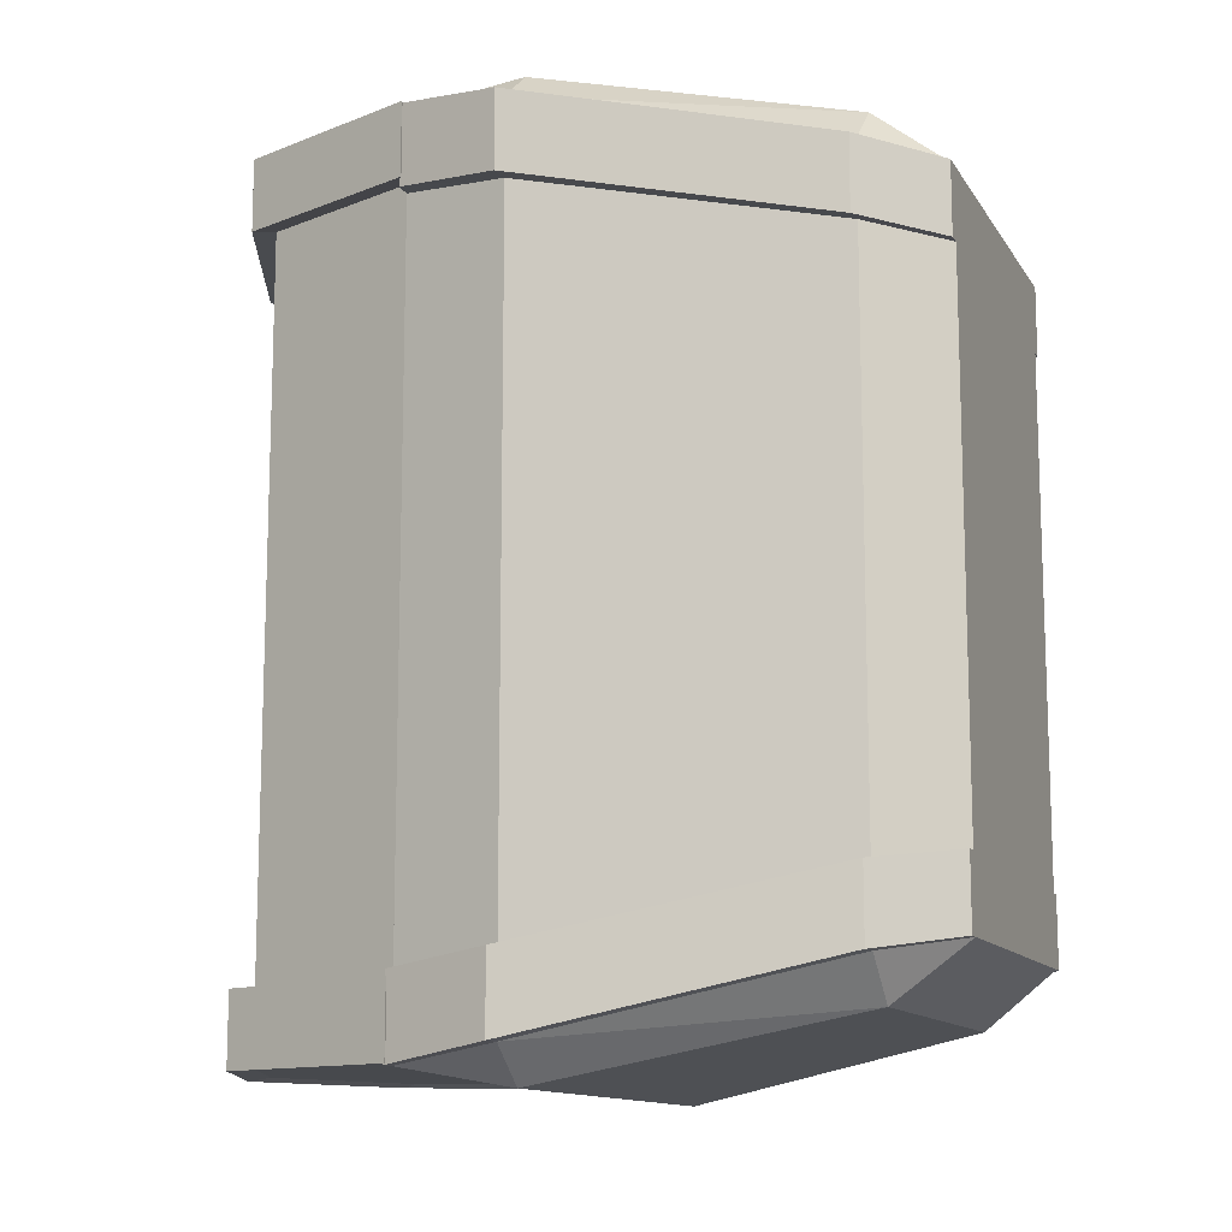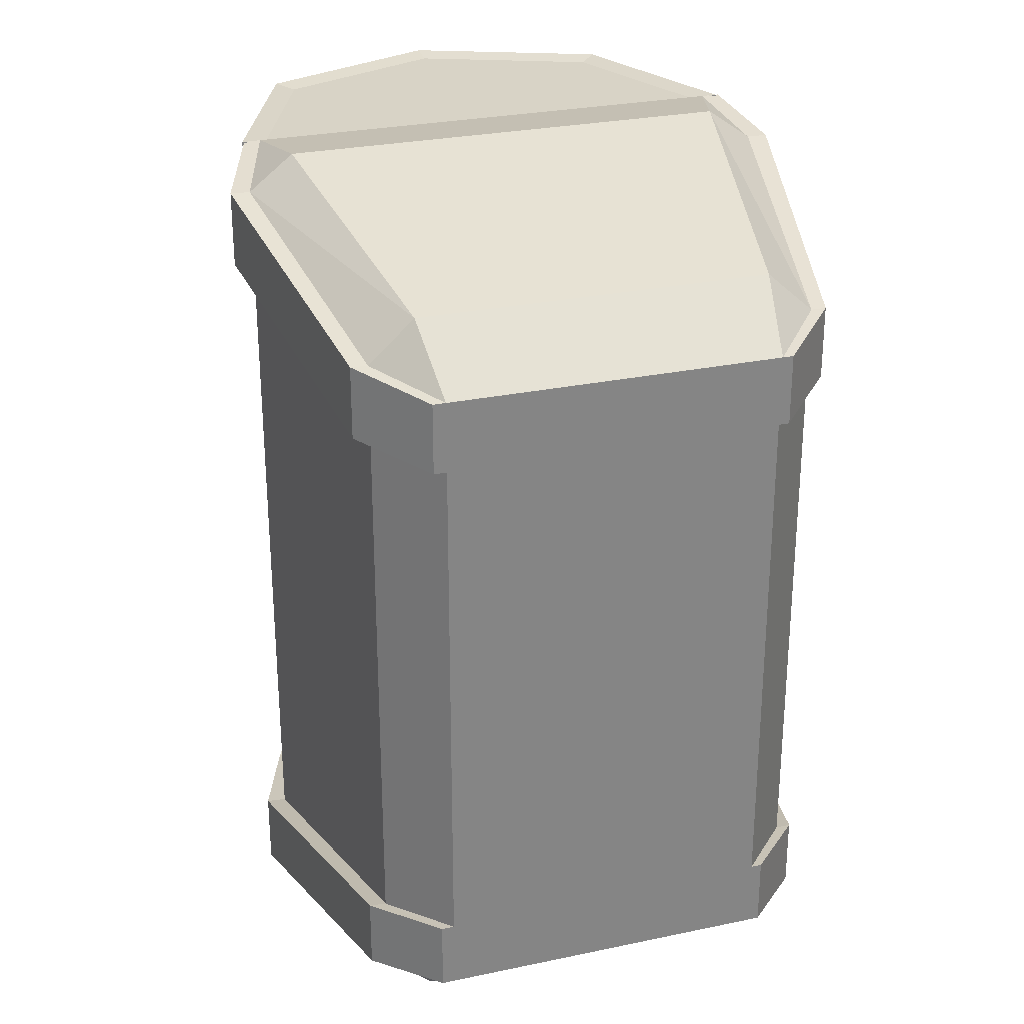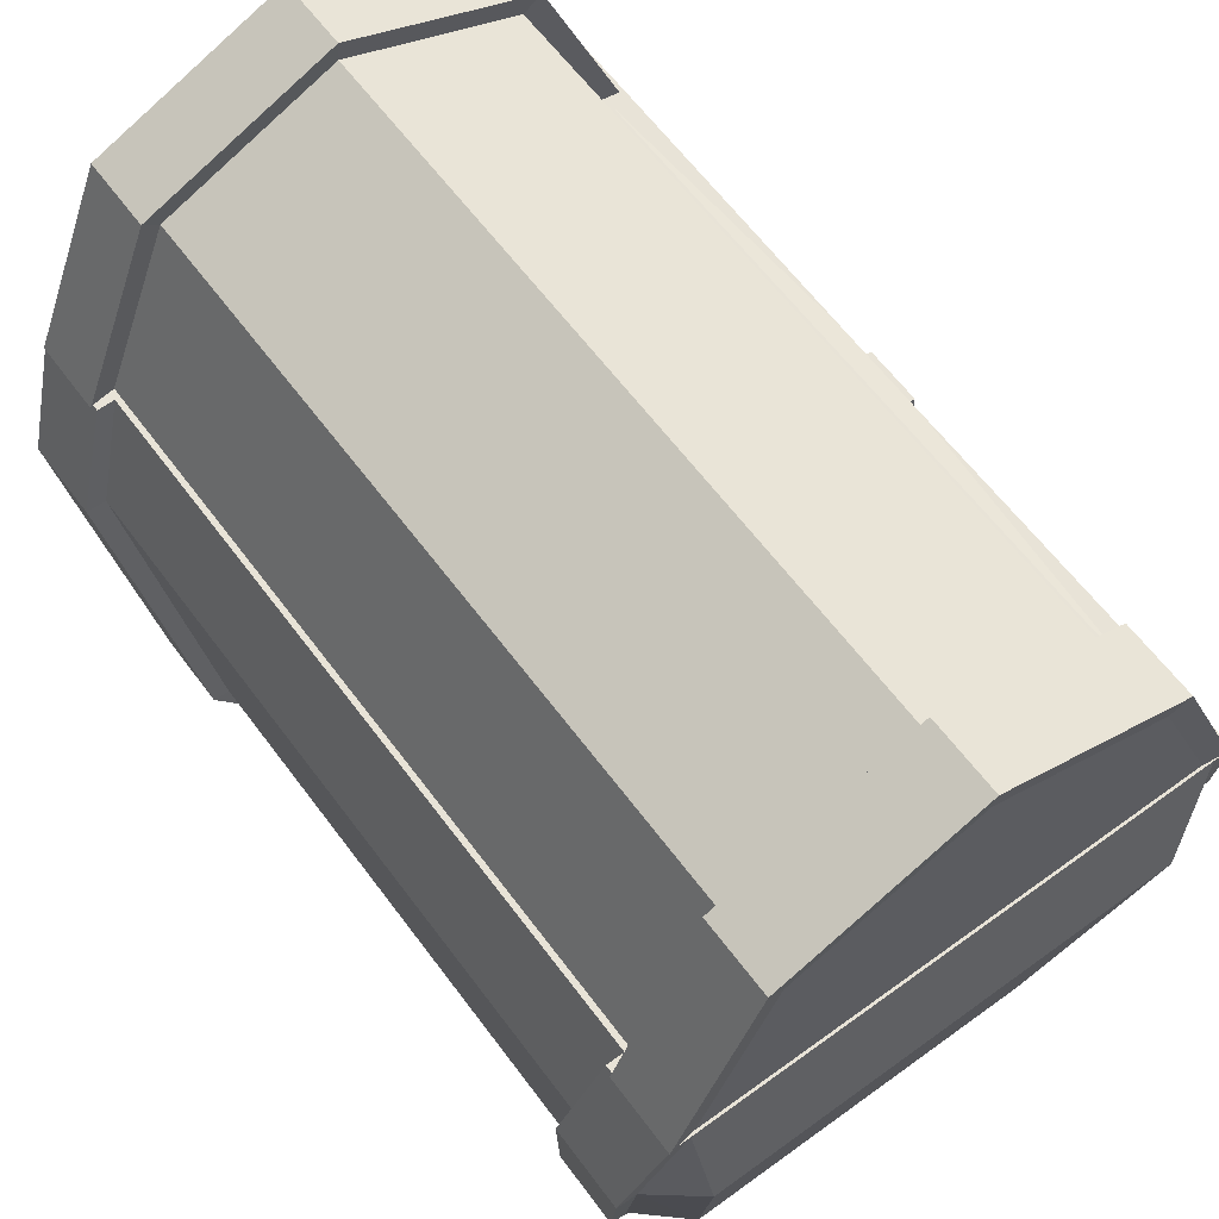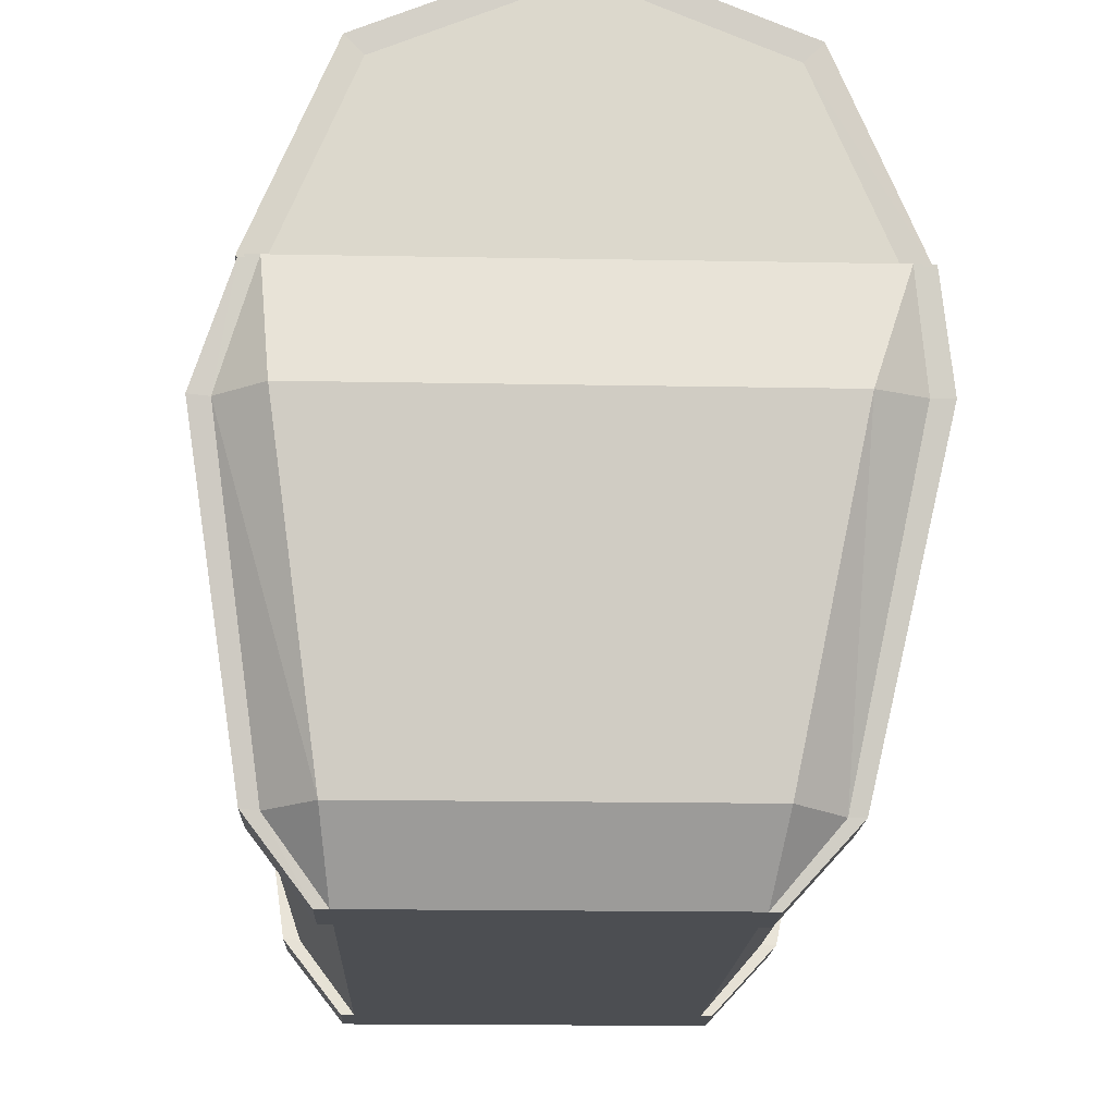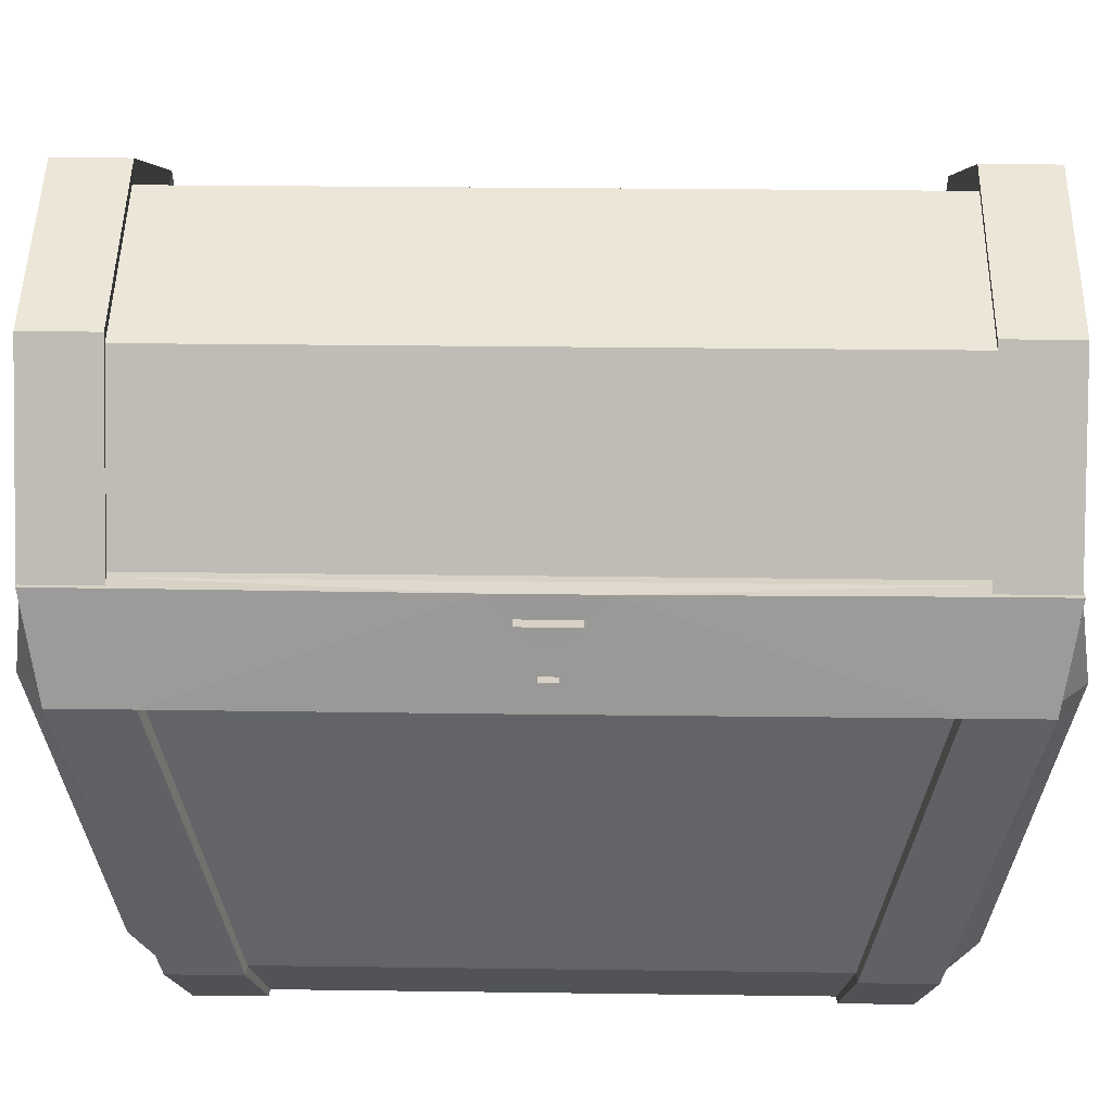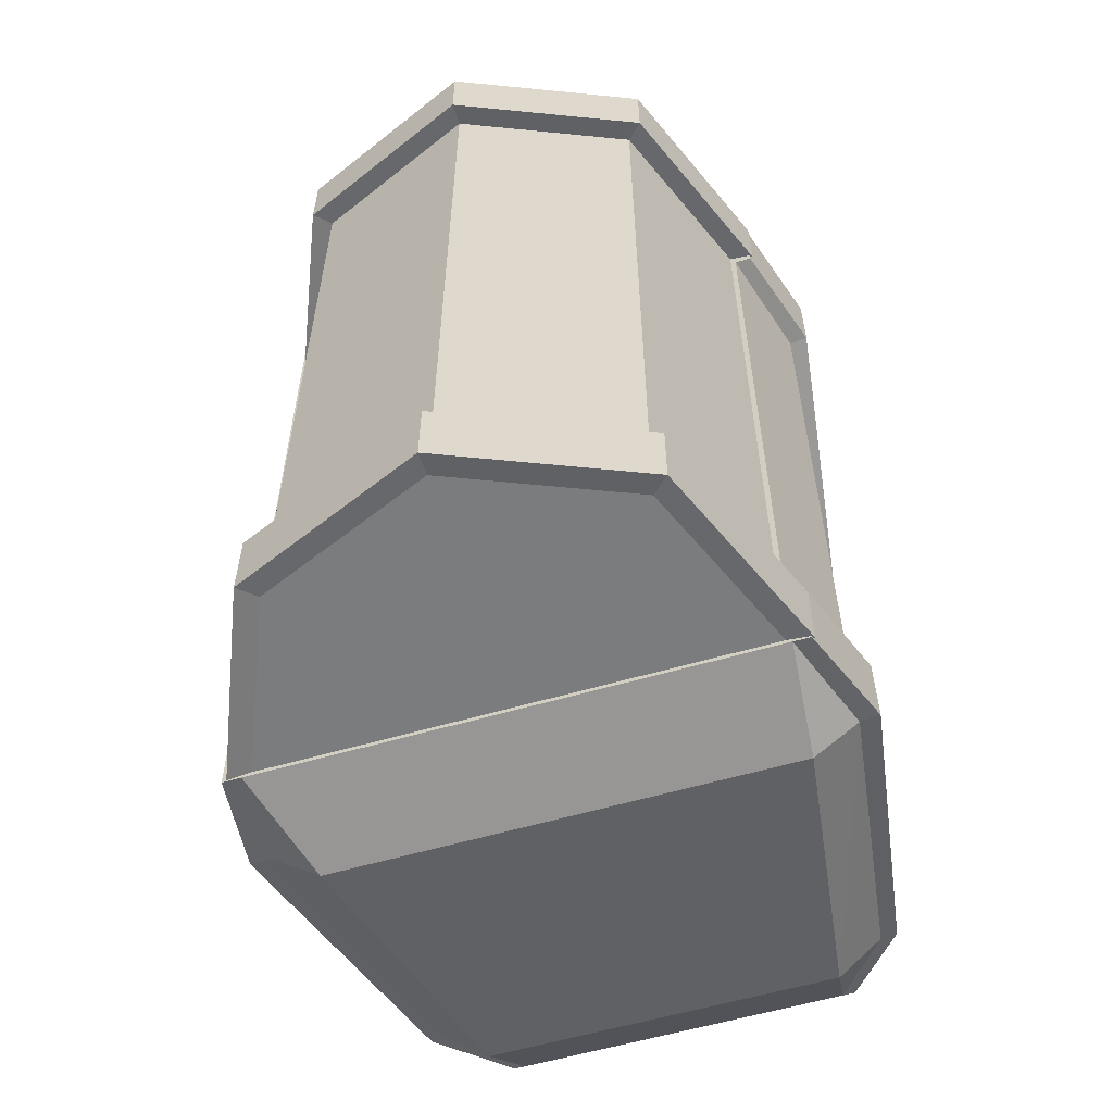
<metadata>
{"format":"obj","ext":"obj","renderer":"f3d","projection":"perspective","resolution":1024,"background":"white","views":[{"elev":-12.3,"azim":-69.7,"up":"+Z"},{"elev":27.9,"azim":-17.8,"up":"+Z"},{"elev":61.9,"azim":-36.5,"up":"+Y"},{"elev":-16.8,"azim":-2.2,"up":"+Y"},{"elev":27.4,"azim":91.2,"up":"+Y"},{"elev":-58.6,"azim":-163.3,"up":"+Z"}]}
</metadata>
<code>
o ChestTop_Cylinder.018
v 0.3518 0.6033 1.97
v -0.1935 0.6033 1.904
v 0.2846 0.6033 1.904
v -0.2608 0.6033 1.97
v -0.171 0.8202 1.97
v 0.04554 0.9101 1.97
v 0.2621 0.8202 1.97
v -0.1466 0.7171 1.904
v 0.2377 0.7171 1.904
v -0.04806 0.8265 1.904
v 0.1391 0.8265 1.904
v 0.3518 0.6033 1.887
v 0.2846 0.6033 1.831
v 0.2377 0.7171 1.831
v 0.1391 0.8265 1.831
v -0.1935 0.6033 1.831
v -0.2608 0.6033 1.887
v -0.171 0.8202 1.887
v 0.04554 0.9101 1.887
v 0.2621 0.8202 1.887
v -0.1466 0.7171 1.831
v -0.04806 0.8265 1.831
v 0.3817 0.6033 1.883
v 0.3817 0.6033 1.974
v -0.1922 0.8414 1.974
v -0.2906 0.6033 1.974
v 0.04554 0.9401 1.974
v 0.2833 0.8414 1.974
v -0.2906 0.6033 1.883
v -0.1922 0.8414 1.883
v 0.04554 0.9401 1.883
v 0.2833 0.8414 1.883
v 0.3518 0.6033 0.9067
v -0.1935 0.6033 0.9723
v 0.2846 0.6033 0.9723
v -0.2608 0.6033 0.9067
v -0.171 0.8202 0.9067
v 0.04554 0.9101 0.9067
v 0.2621 0.8202 0.9067
v -0.1466 0.7171 0.9723
v 0.2377 0.7171 0.9723
v -0.04806 0.8265 0.9723
v 0.1391 0.8265 0.9723
v 0.3518 0.6033 0.9895
v 0.2846 0.6033 1.045
v 0.2377 0.7171 1.045
v 0.1391 0.8265 1.045
v -0.1935 0.6033 1.045
v -0.2608 0.6033 0.9895
v -0.171 0.8202 0.9895
v 0.04554 0.9101 0.9895
v 0.2621 0.8202 0.9895
v -0.1466 0.7171 1.045
v -0.04806 0.8265 1.045
v 0.3817 0.6033 0.9935
v 0.3817 0.6033 0.9027
v -0.1922 0.8414 0.9027
v -0.2906 0.6033 0.9027
v 0.04554 0.9401 0.9027
v 0.2833 0.8414 0.9027
v -0.2906 0.6033 0.9935
v -0.1922 0.8414 0.9935
v 0.04554 0.9401 0.9935
v 0.2833 0.8414 0.9935
v -0.2009 0.08572 1.92
v -0.2575 0.08552 1.868
v -0.1906 -0.004268 1.851
v -0.2535 0.4683 1.997
v -0.2662 0.6064 1.973
v -0.3102 0.4685 1.953
v 0.2399 0.08572 1.92
v 0.2226 -0.004268 1.851
v 0.2983 0.08356 1.867
v 0.3627 0.6064 1.973
v 0.3166 0.4683 1.997
v 0.377 0.4754 1.954
v -0.1969 0.6064 1.908
v 0.2935 0.6064 1.908
v -0.1366 0.02657 1.793
v 0.2332 0.02657 1.793
v -0.3102 0.4685 1.856
v -0.1906 -0.004268 1.763
v 0.3627 0.6064 1.872
v 0.2983 0.08356 1.776
v 0.2935 0.6064 1.82
v 0.2332 0.02657 1.726
v -0.2662 0.6064 1.872
v -0.2575 0.08552 1.777
v 0.377 0.4754 1.857
v 0.2226 -0.004268 1.763
v -0.1969 0.6064 1.82
v -0.1366 0.02657 1.726
v -0.2781 0.08798 1.868
v -0.2064 -0.004268 1.851
v -0.2874 0.6064 1.973
v -0.3346 0.4709 1.953
v 0.2362 -0.004268 1.851
v 0.3172 0.08356 1.867
v 0.403 0.4754 1.954
v 0.3862 0.6064 1.973
v -0.3346 0.4709 1.856
v -0.2064 -0.004268 1.763
v 0.3862 0.6064 1.872
v 0.3172 0.08356 1.776
v -0.2874 0.6064 1.872
v -0.2781 0.08798 1.777
v 0.403 0.4754 1.857
v 0.2362 -0.004268 1.763
v 0.4003 0.4733 1.5
v 0.3855 0.6043 1.5
v 0.3971 0.5006 1.473
v 0.3885 0.5767 1.473
v 0.4129 0.5006 1.473
v 0.4043 0.5767 1.473
v 0.4111 0.5167 1.448
v 0.4061 0.5606 1.448
v 0.3993 0.5167 1.448
v 0.3944 0.5606 1.448
v -0.2009 0.08572 0.9541
v -0.2575 0.08552 1.006
v -0.1906 -0.004268 1.023
v -0.2535 0.4683 0.8764
v -0.2662 0.6064 0.9009
v -0.3102 0.4685 0.9211
v 0.2399 0.08572 0.9541
v 0.2226 -0.004268 1.023
v 0.2983 0.08356 1.007
v 0.3627 0.6064 0.9009
v 0.3166 0.4683 0.8764
v 0.377 0.4754 0.92
v -0.1969 0.6064 0.9655
v 0.2935 0.6064 0.9655
v -0.1366 0.02657 1.081
v 0.2332 0.02657 1.081
v -0.3102 0.4685 1.018
v -0.1906 -0.004268 1.11
v 0.3627 0.6064 1.001
v 0.2983 0.08356 1.098
v 0.2935 0.6064 1.054
v 0.2332 0.02657 1.148
v -0.2662 0.6064 1.001
v -0.2575 0.08552 1.097
v 0.377 0.4754 1.017
v 0.2226 -0.004268 1.11
v -0.1969 0.6064 1.054
v -0.1366 0.02657 1.148
v -0.2781 0.08798 1.006
v -0.2064 -0.004268 1.023
v -0.2874 0.6064 0.9009
v -0.3346 0.4709 0.9211
v 0.2362 -0.004268 1.023
v 0.3172 0.08356 1.007
v 0.403 0.4754 0.92
v 0.3862 0.6064 0.9009
v -0.3346 0.4709 1.018
v -0.2064 -0.004268 1.11
v 0.3862 0.6064 1.001
v 0.3172 0.08356 1.098
v -0.2874 0.6064 1.001
v -0.2781 0.08798 1.097
v 0.403 0.4754 1.017
v 0.2362 -0.004268 1.11
v 0.4003 0.4733 1.373
v 0.3855 0.6043 1.373
v 0.3971 0.5006 1.401
v 0.3885 0.5767 1.401
v 0.4129 0.5006 1.401
v 0.4043 0.5767 1.401
v 0.4111 0.5167 1.426
v 0.4061 0.5606 1.426
v 0.3993 0.5167 1.426
v 0.3944 0.5606 1.426
f 7 5 4
f 4 3 1
f 12 3 13
f 3 14 13
f 2 9 3
f 14 11 15
f 8 11 9
f 22 11 10
f 47 14 15
f 46 13 14
f 17 2 4
f 16 8 2
f 8 22 10
f 53 22 21
f 53 16 48
f 45 12 13
f 52 19 20
f 44 20 12
f 51 18 19
f 50 17 18
f 48 17 49
f 37 38 39
f 35 36 33
f 44 35 33
f 46 35 45
f 41 34 35
f 46 43 41
f 41 42 40
f 54 43 47
f 34 49 36
f 40 48 34
f 42 53 40
f 54 15 22
f 87 77 91
f 68 71 75
f 65 66 67
f 68 69 70
f 71 72 73
f 74 75 76
f 65 70 66
f 87 95 69
f 75 73 76
f 69 75 74
f 72 65 67
f 91 79 92
f 74 77 69
f 78 79 77
f 146 86 140
f 139 83 137
f 146 91 92
f 138 90 144
f 145 87 91
f 82 72 67
f 83 78 74
f 86 79 80
f 85 80 78
f 142 81 135
f 141 81 87
f 138 89 84
f 144 82 136
f 90 97 72
f 142 82 88
f 141 131 123
f 125 122 129
f 119 121 120
f 122 124 123
f 125 127 126
f 128 130 129
f 119 124 122
f 149 141 123
f 129 127 125
f 129 123 128
f 119 126 121
f 145 133 131
f 131 128 123
f 133 132 131
f 126 136 121
f 132 137 128
f 133 140 134
f 134 139 132
f 151 144 126
f 140 85 139
f 4 1 7
f 7 6 5
f 4 2 3
f 12 1 3
f 3 9 14
f 2 8 9
f 14 9 11
f 8 10 11
f 22 15 11
f 47 46 14
f 46 45 13
f 17 16 2
f 16 21 8
f 8 21 22
f 53 54 22
f 53 21 16
f 45 44 12
f 52 51 19
f 44 52 20
f 51 50 18
f 50 49 17
f 48 16 17
f 39 33 36
f 36 37 39
f 35 34 36
f 44 45 35
f 46 41 35
f 41 40 34
f 46 47 43
f 41 43 42
f 54 42 43
f 34 48 49
f 40 53 48
f 42 54 53
f 54 47 15
f 87 69 77
f 68 65 71
f 65 68 70
f 87 105 95
f 75 71 73
f 69 68 75
f 72 71 65
f 91 77 79
f 74 78 77
f 78 80 79
f 146 92 86
f 139 85 83
f 146 145 91
f 138 84 90
f 145 141 87
f 82 90 72
f 83 85 78
f 86 92 79
f 85 86 80
f 142 88 81
f 141 135 81
f 138 143 89
f 144 90 82
f 90 108 97
f 142 136 82
f 141 145 131
f 125 119 122
f 119 120 124
f 149 159 141
f 129 130 127
f 129 122 123
f 119 125 126
f 145 146 133
f 131 132 128
f 133 134 132
f 126 144 136
f 132 139 137
f 133 146 140
f 134 140 139
f 151 162 144
f 140 86 85
f 5 26 4
f 19 30 31
f 7 24 28
f 20 23 12
f 26 30 29
f 30 27 31
f 28 23 32
f 27 32 31
f 18 29 30
f 6 25 5
f 19 32 20
f 1 23 24
f 6 28 27
f 17 26 29
f 58 37 36
f 51 62 50
f 39 56 33
f 55 52 44
f 62 58 61
f 63 57 62
f 55 60 64
f 64 59 63
f 50 61 49
f 57 38 37
f 64 51 52
f 56 44 33
f 38 60 39
f 61 36 49
f 84 108 90
f 88 102 106
f 163 109 89
f 81 105 87
f 76 98 99
f 107 98 104
f 94 106 102
f 103 99 107
f 105 96 95
f 97 104 98
f 101 93 96
f 70 95 96
f 70 93 66
f 81 106 101
f 89 104 84
f 67 102 82
f 73 97 98
f 74 103 83
f 76 100 74
f 66 94 67
f 110 107 109
f 112 164 110
f 165 109 163
f 109 112 110
f 110 164 137
f 162 138 144
f 142 156 136
f 159 135 141
f 130 152 127
f 161 152 153
f 160 148 156
f 157 153 154
f 150 159 149
f 151 158 162
f 147 155 150
f 124 149 123
f 147 124 120
f 135 160 142
f 158 143 138
f 156 121 136
f 127 151 126
f 157 128 137
f 154 130 128
f 148 120 121
f 164 161 157
f 166 163 164
f 5 25 26
f 19 18 30
f 7 1 24
f 20 32 23
f 26 25 30
f 30 25 27
f 28 24 23
f 27 28 32
f 18 17 29
f 6 27 25
f 19 31 32
f 1 12 23
f 6 7 28
f 17 4 26
f 58 57 37
f 51 63 62
f 39 60 56
f 55 64 52
f 62 57 58
f 63 59 57
f 55 56 60
f 64 60 59
f 50 62 61
f 57 59 38
f 64 63 51
f 56 55 44
f 38 59 60
f 61 58 36
f 84 104 108
f 88 82 102
f 89 143 163
f 143 161 163
f 109 107 89
f 81 101 105
f 76 73 98
f 107 99 98
f 94 93 106
f 103 100 99
f 105 101 96
f 97 108 104
f 101 106 93
f 70 69 95
f 70 96 93
f 81 88 106
f 89 107 104
f 67 94 102
f 73 72 97
f 74 100 103
f 76 99 100
f 66 93 94
f 110 103 107
f 112 166 164
f 165 111 109
f 109 111 112
f 164 157 137
f 137 83 110
f 83 103 110
f 162 158 138
f 142 160 156
f 159 155 135
f 130 153 152
f 161 158 152
f 160 147 148
f 157 161 153
f 150 155 159
f 151 152 158
f 147 160 155
f 124 150 149
f 147 150 124
f 135 155 160
f 158 161 143
f 156 148 121
f 127 152 151
f 157 154 128
f 154 153 130
f 148 147 120
f 164 163 161
f 166 165 163
f 171 118 117
f 167 111 165
f 168 112 114
f 169 113 167
f 111 114 112
f 170 114 116
f 171 115 169
f 113 116 114
f 172 116 118
f 116 117 118
f 168 165 166
f 170 167 168
f 170 171 169
f 171 172 118
f 167 113 111
f 168 166 112
f 169 115 113
f 111 113 114
f 170 168 114
f 171 117 115
f 113 115 116
f 172 170 116
f 116 115 117
f 168 167 165
f 170 169 167
f 170 172 171

</code>
